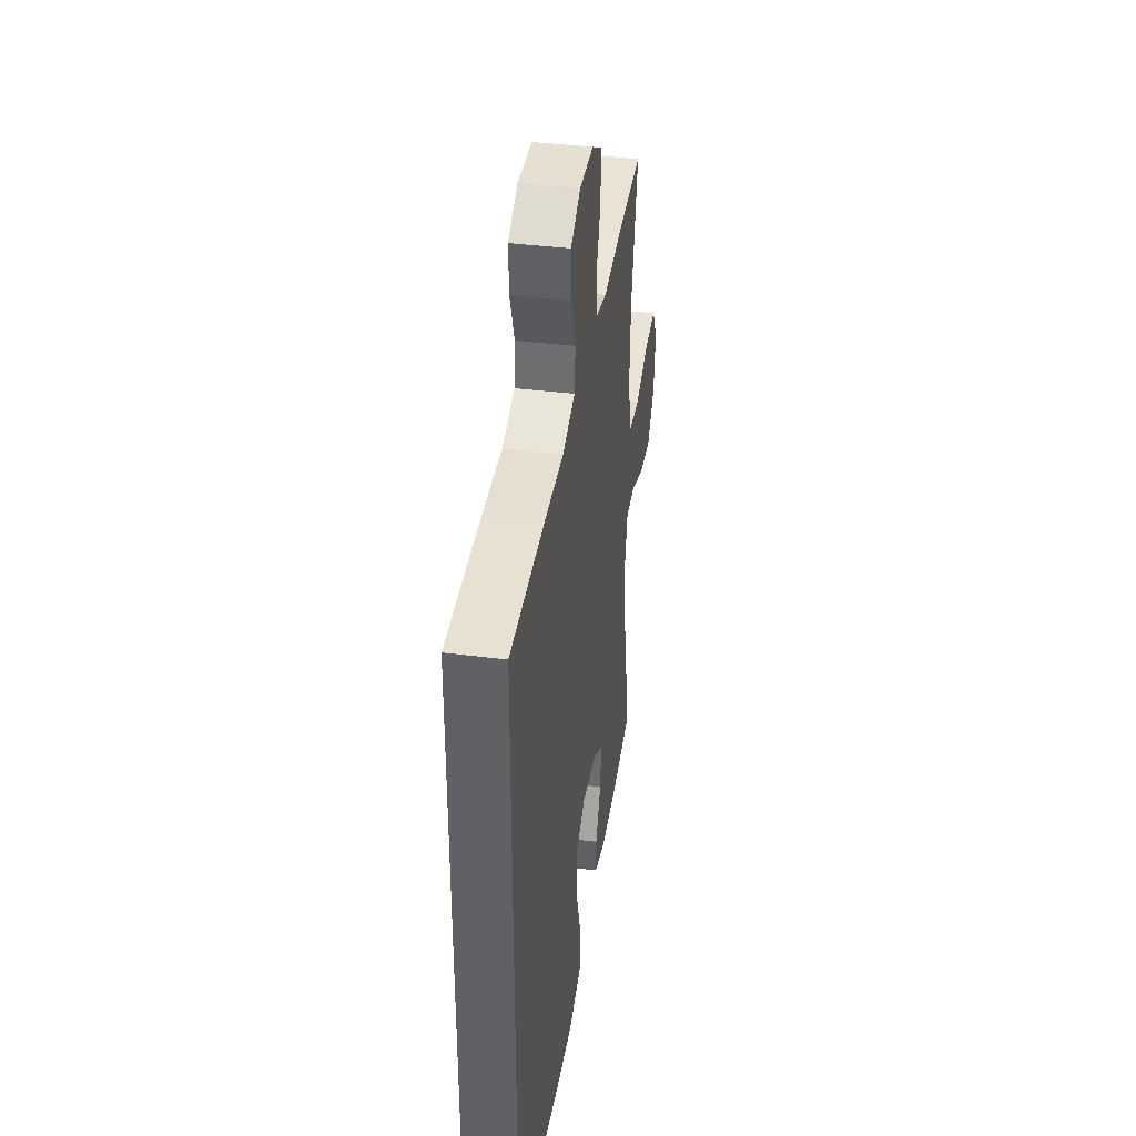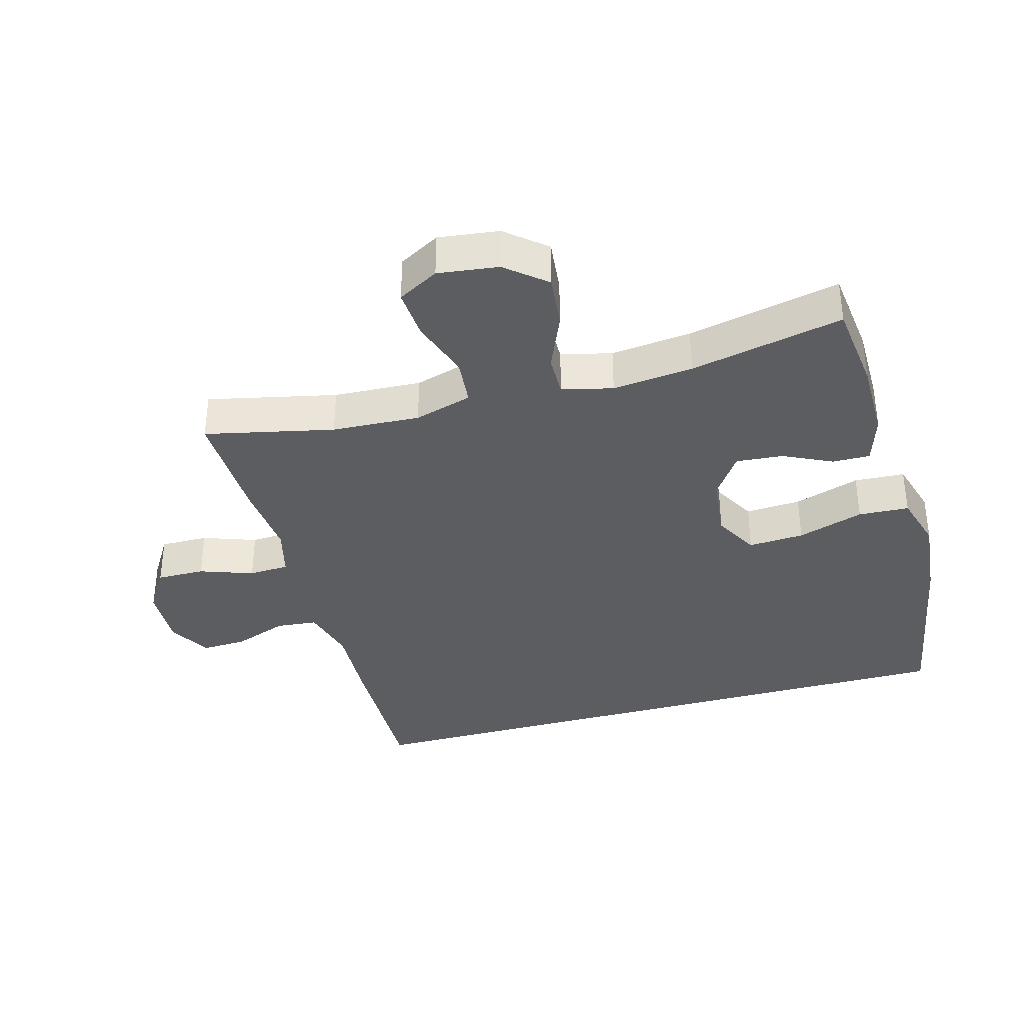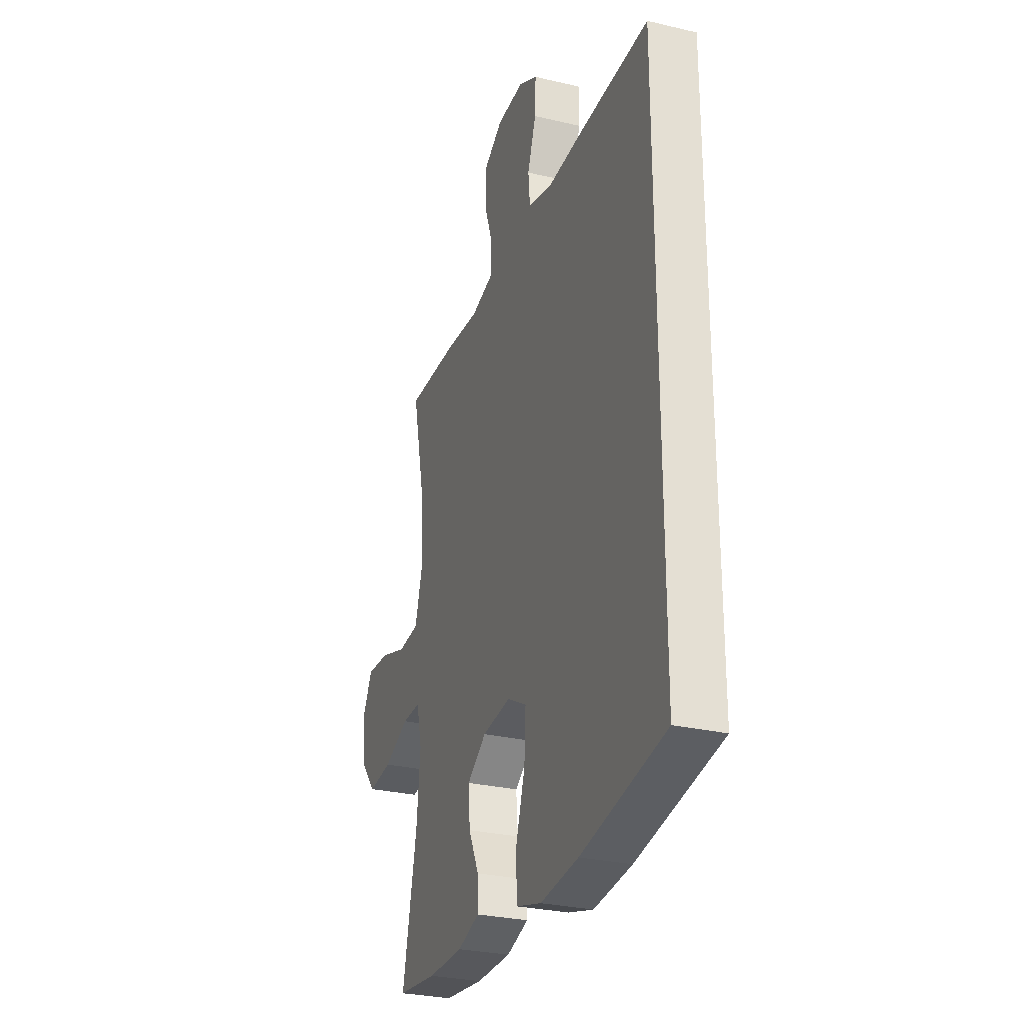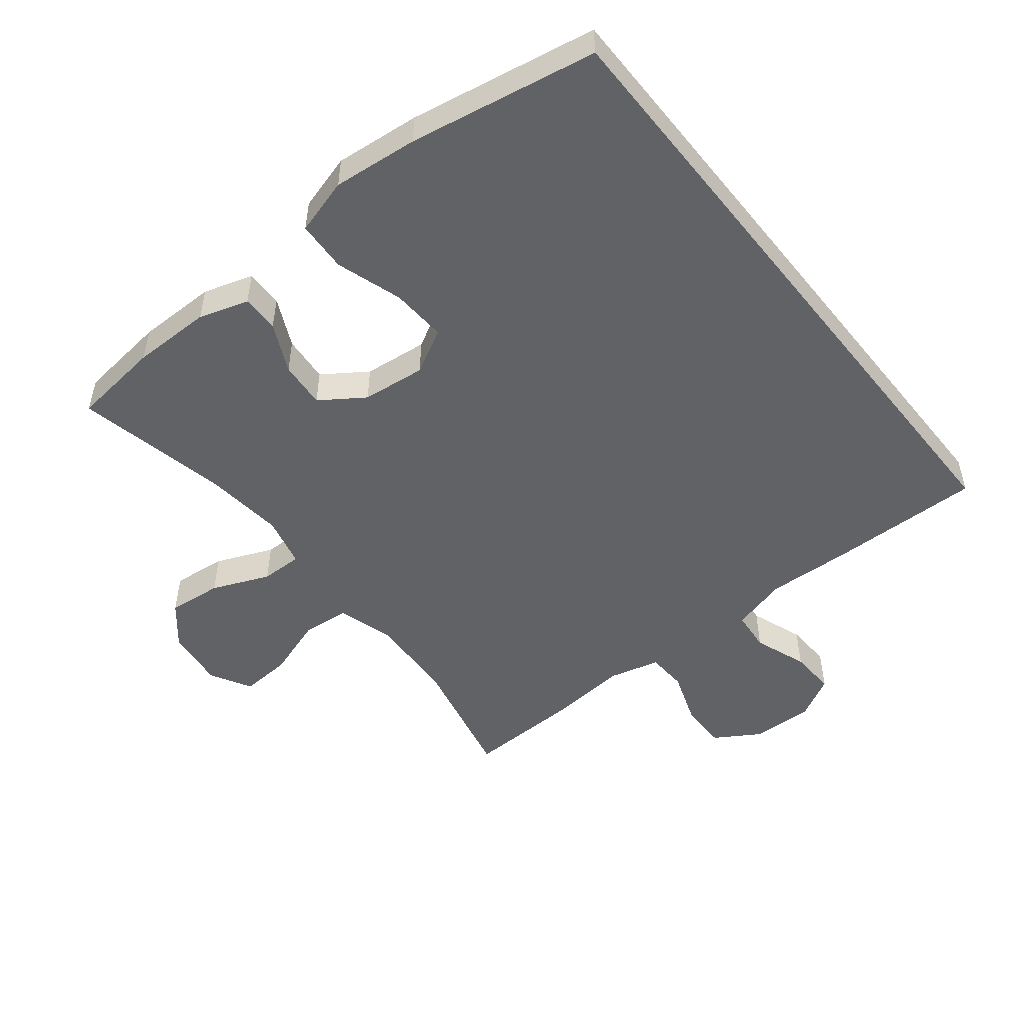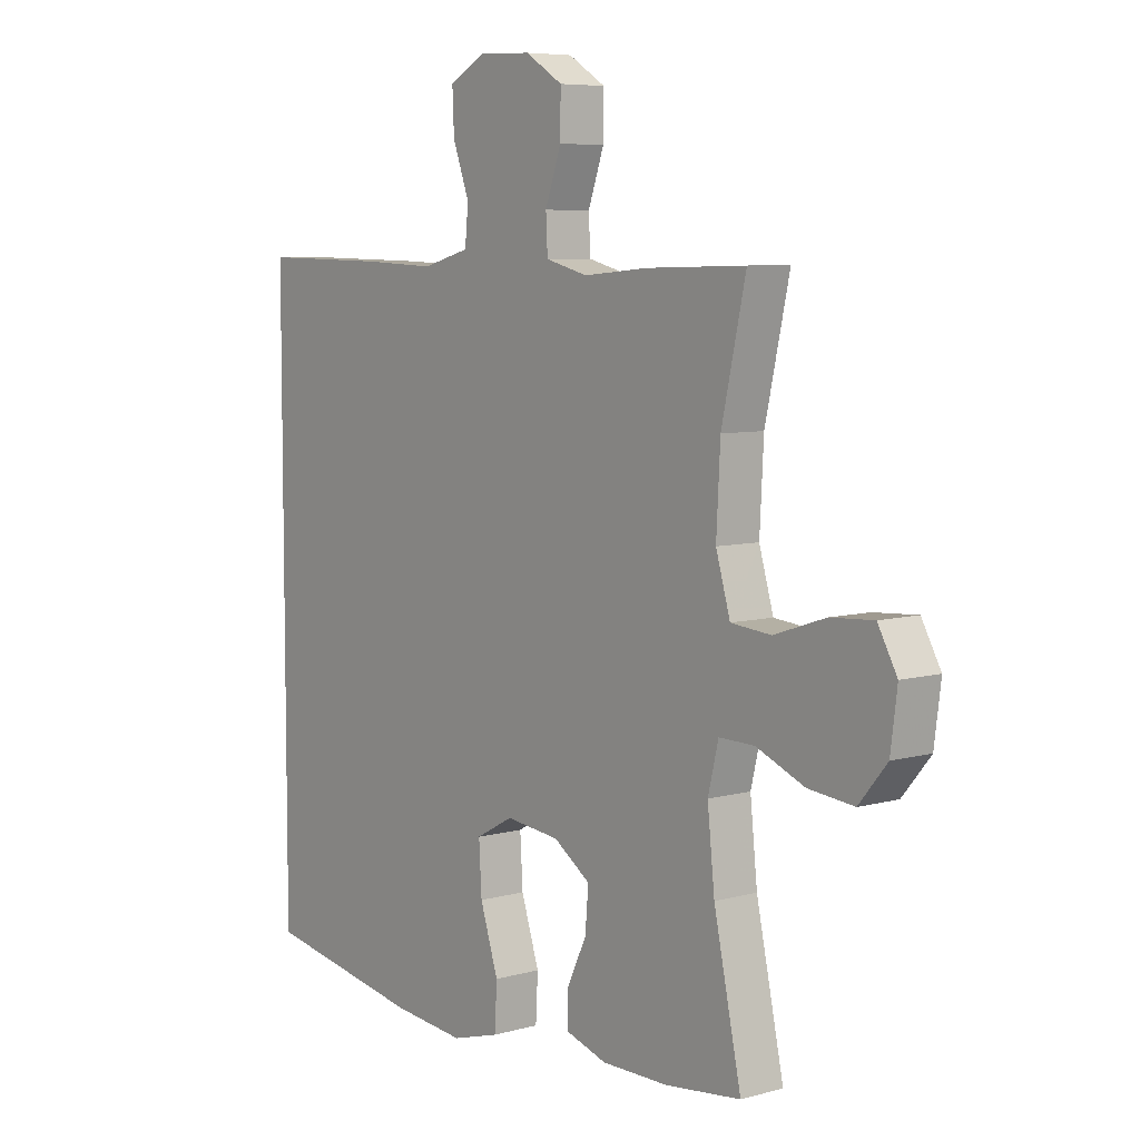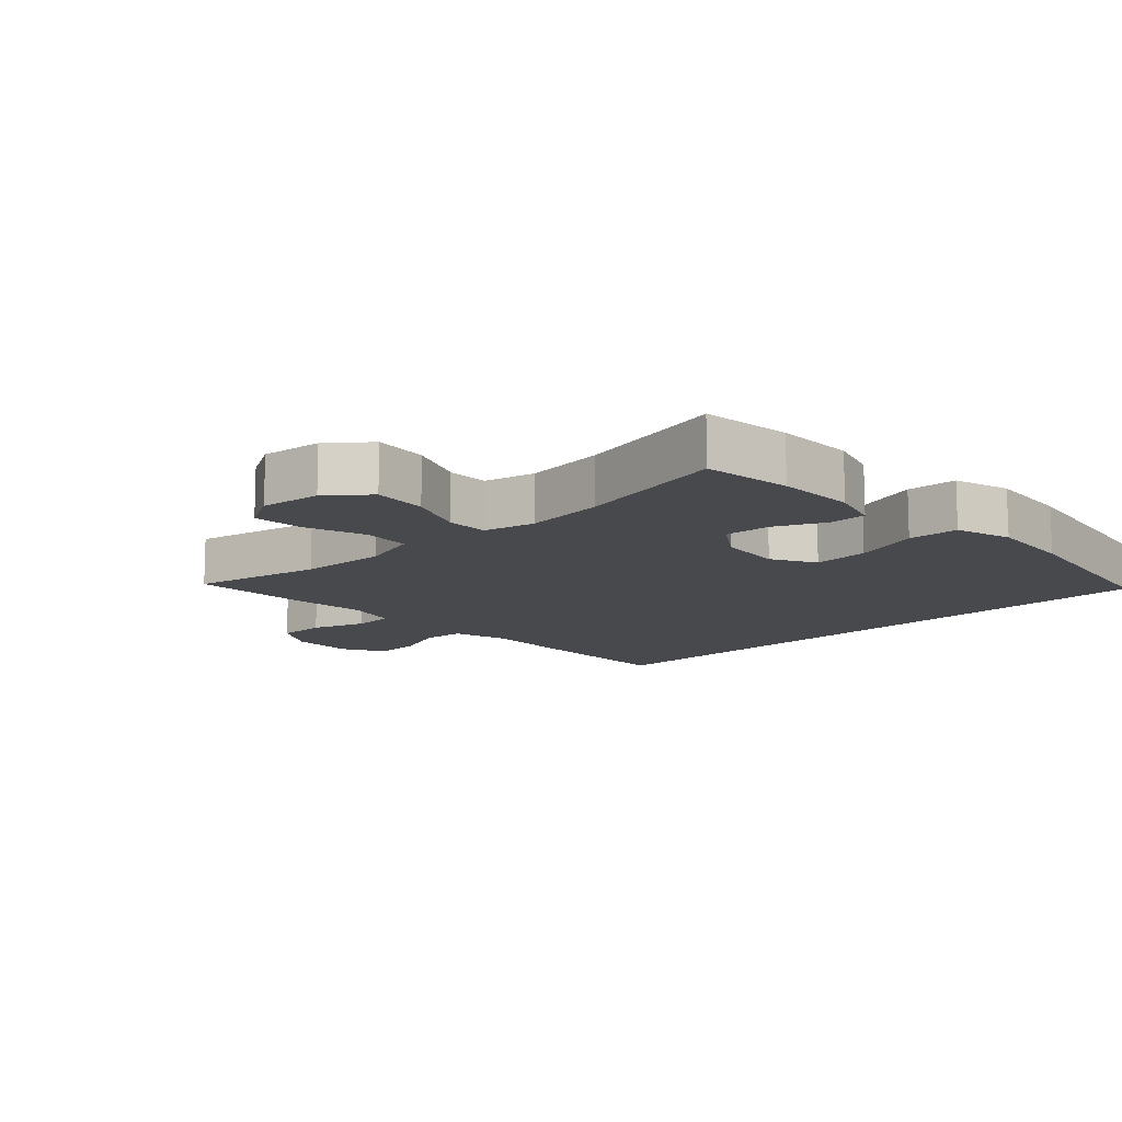
<metadata>
{"format":"obj","ext":"obj","renderer":"f3d","projection":"perspective","resolution":1024,"background":"white","views":[{"elev":39.9,"azim":-81.2,"up":"+Z"},{"elev":-36.3,"azim":105.6,"up":"+Y"},{"elev":-28.7,"azim":-109.5,"up":"+Z"},{"elev":-50.6,"azim":-141.4,"up":"+Y"},{"elev":6.8,"azim":51.3,"up":"+Z"},{"elev":-12.4,"azim":133.8,"up":"+Y"}]}
</metadata>
<code>
v 0.5 0.07 -0.5
v 0.363 0.07 -0.516
v 0.241 0.07 -0.516
v 0.165 0.07 -0.492
v 0.166 0.07 -0.434
v 0.202 0.07 -0.359
v 0.208 0.07 -0.287
v 0.141 0.07 -0.241
v 0.043 0.07 -0.23
v -0.025 0.07 -0.267
v -0.02 0.07 -0.353
v 0.013 0.07 -0.455
v 0.009 0.07 -0.533
v -0.078 0.07 -0.558
v -0.21 0.07 -0.545
v -0.5 0.07 -0.493
v -0.5 0.07 0.506
v -0.265 0.07 0.501
v -0.136 0.07 0.495
v -0.05 0.07 0.518
v -0.044 0.07 0.581
v -0.074 0.07 0.663
v -0.077 0.07 0.734
v -0.011 0.07 0.77
v 0.084 0.07 0.766
v 0.152 0.07 0.724
v 0.151 0.07 0.65
v 0.122 0.07 0.568
v 0.125 0.07 0.506
v 0.202 0.07 0.486
v 0.32 0.07 0.496
v 0.5 0.07 0.5
v 0.456 0.07 0.302
v 0.449 0.07 0.167
v 0.475 0.07 0.078
v 0.548 0.07 0.071
v 0.641 0.07 0.102
v 0.719 0.07 0.107
v 0.754 0.07 0.044
v 0.742 0.07 -0.049
v 0.691 0.07 -0.11
v 0.608 0.07 -0.101
v 0.52 0.07 -0.064
v 0.456 0.07 -0.063
v 0.437 0.07 -0.141
v 0.45 0.07 -0.265
v 0.5 0 -0.5
v 0.363 0 -0.516
v 0.241 0 -0.516
v 0.165 0 -0.492
v 0.166 0 -0.434
v 0.202 0 -0.359
v 0.208 0 -0.287
v 0.141 0 -0.241
v 0.043 0 -0.23
v -0.025 0 -0.267
v -0.02 0 -0.353
v 0.013 0 -0.455
v 0.009 0 -0.533
v -0.078 0 -0.558
v -0.21 0 -0.545
v -0.5 0 -0.493
v -0.5 0 0.506
v -0.265 0 0.501
v -0.136 0 0.495
v -0.05 0 0.518
v -0.044 0 0.581
v -0.074 0 0.663
v -0.077 0 0.734
v -0.011 0 0.77
v 0.084 0 0.766
v 0.152 0 0.724
v 0.151 0 0.65
v 0.122 0 0.568
v 0.125 0 0.506
v 0.202 0 0.486
v 0.32 0 0.496
v 0.5 0 0.5
v 0.456 0 0.302
v 0.449 0 0.167
v 0.475 0 0.078
v 0.548 0 0.071
v 0.641 0 0.102
v 0.719 0 0.107
v 0.754 0 0.044
v 0.742 0 -0.049
v 0.691 0 -0.11
v 0.608 0 -0.101
v 0.52 0 -0.064
v 0.456 0 -0.063
v 0.437 0 -0.141
v 0.45 0 -0.265
f 41 42 43
f 40 41 43
f 39 40 43
f 38 39 43
f 37 38 43
f 36 37 43
f 35 36 43 44
f 34 35 44 45
f 30 31 32 33
f 29 30 33 34
f 26 27 28
f 25 26 28
f 24 25 28
f 23 24 28
f 22 23 28
f 21 22 28
f 20 21 28 29
f 29 34 45
f 20 29 45
f 19 20 45
f 15 16 17
f 14 15 17
f 13 14 17
f 12 13 17
f 11 12 17
f 17 18 19
f 11 17 19
f 10 11 19
f 4 5 6
f 3 4 6
f 2 3 6
f 1 2 6
f 46 1 6
f 46 6 7
f 45 46 7 8
f 19 45 8 9
f 9 10 19
f 89 88 87
f 89 87 86
f 89 86 85
f 89 85 84
f 89 84 83
f 89 83 82
f 90 89 82 81
f 91 90 81 80
f 79 78 77 76
f 80 79 76 75
f 74 73 72
f 74 72 71
f 74 71 70
f 74 70 69
f 74 69 68
f 74 68 67
f 75 74 67 66
f 91 80 75
f 91 75 66
f 91 66 65
f 63 62 61
f 63 61 60
f 63 60 59
f 63 59 58
f 63 58 57
f 65 64 63
f 65 63 57
f 65 57 56
f 52 51 50
f 52 50 49
f 52 49 48
f 52 48 47
f 52 47 92
f 53 52 92
f 54 53 92 91
f 55 54 91 65
f 65 56 55
f 1 47 48 2
f 2 48 49 3
f 3 49 50 4
f 4 50 51 5
f 5 51 52 6
f 6 52 53 7
f 7 53 54 8
f 8 54 55 9
f 9 55 56 10
f 10 56 57 11
f 11 57 58 12
f 12 58 59 13
f 13 59 60 14
f 14 60 61 15
f 15 61 62 16
f 16 62 63 17
f 17 63 64 18
f 18 64 65 19
f 19 65 66 20
f 20 66 67 21
f 21 67 68 22
f 22 68 69 23
f 23 69 70 24
f 24 70 71 25
f 25 71 72 26
f 26 72 73 27
f 27 73 74 28
f 28 74 75 29
f 29 75 76 30
f 30 76 77 31
f 31 77 78 32
f 32 78 79 33
f 33 79 80 34
f 34 80 81 35
f 35 81 82 36
f 36 82 83 37
f 37 83 84 38
f 38 84 85 39
f 39 85 86 40
f 40 86 87 41
f 41 87 88 42
f 42 88 89 43
f 43 89 90 44
f 44 90 91 45
f 45 91 92 46
f 46 92 47 1

</code>
